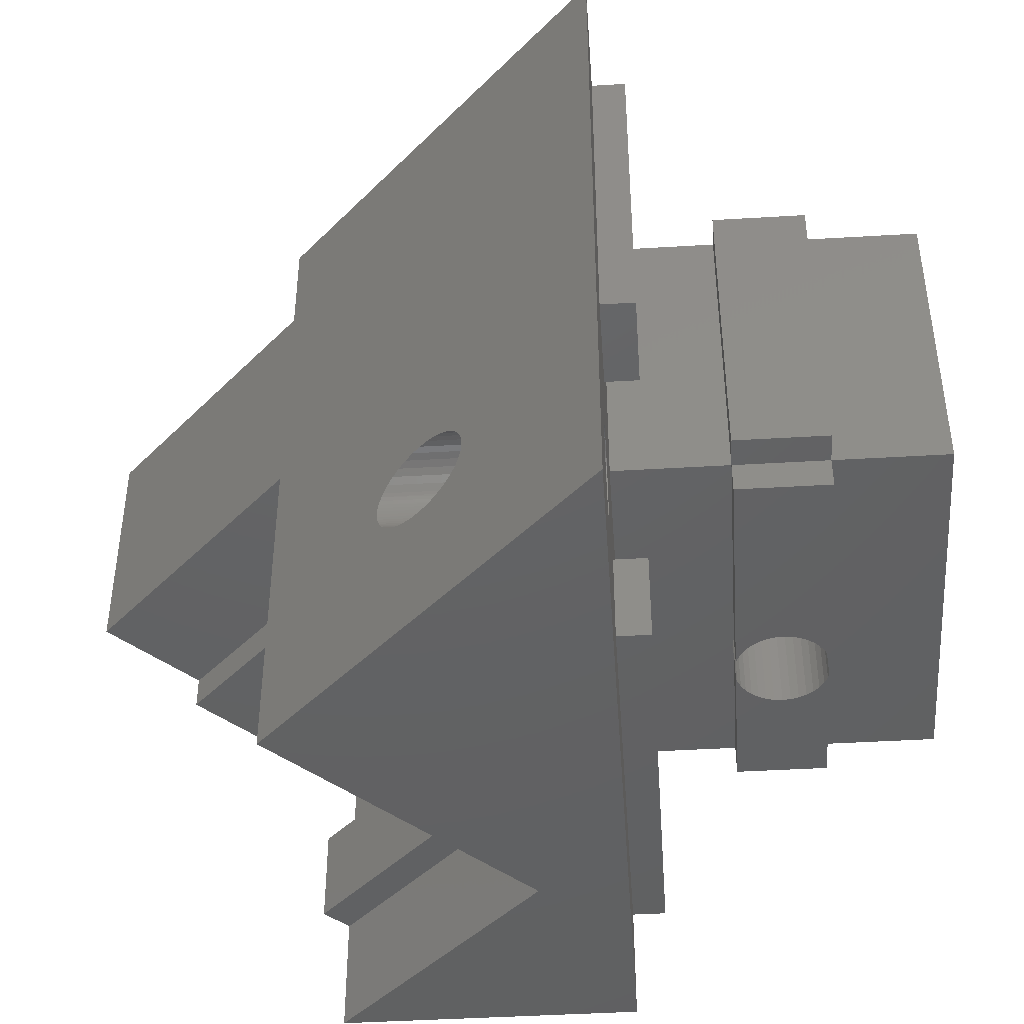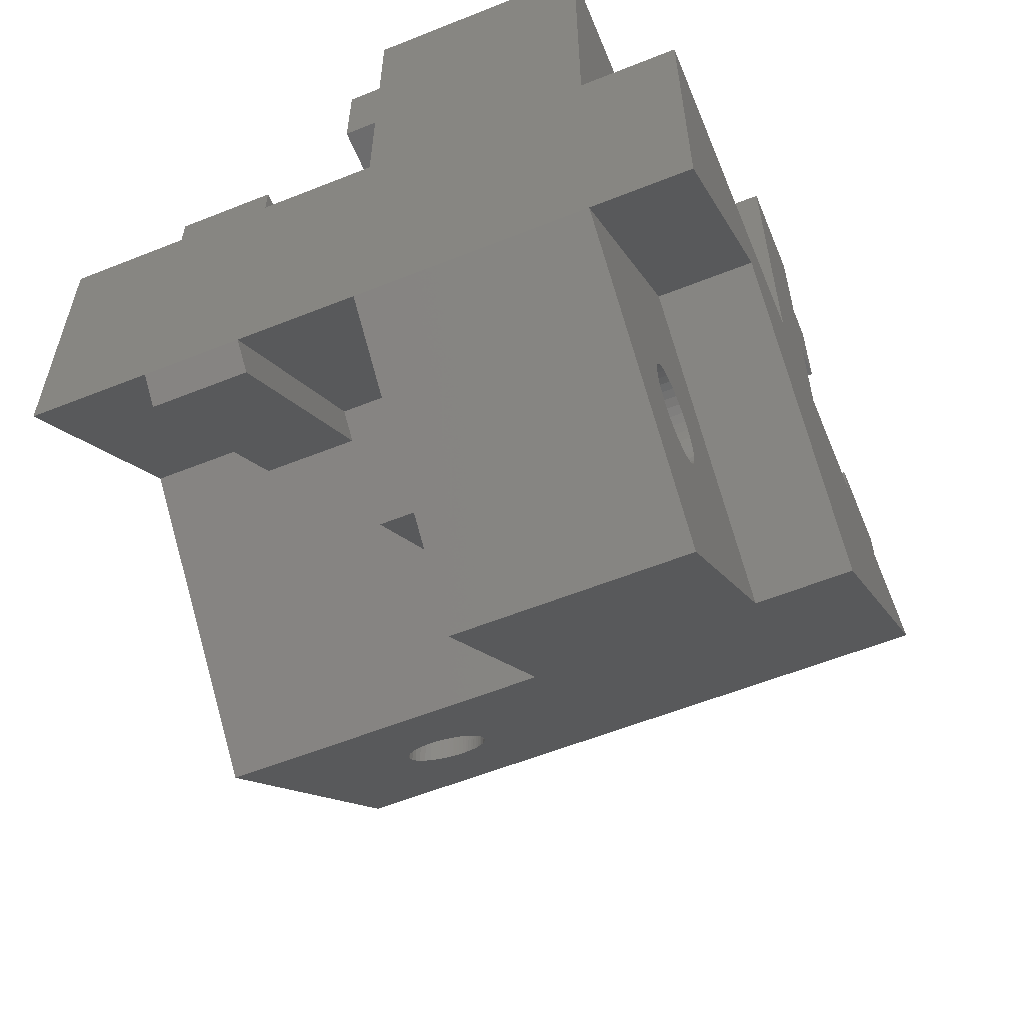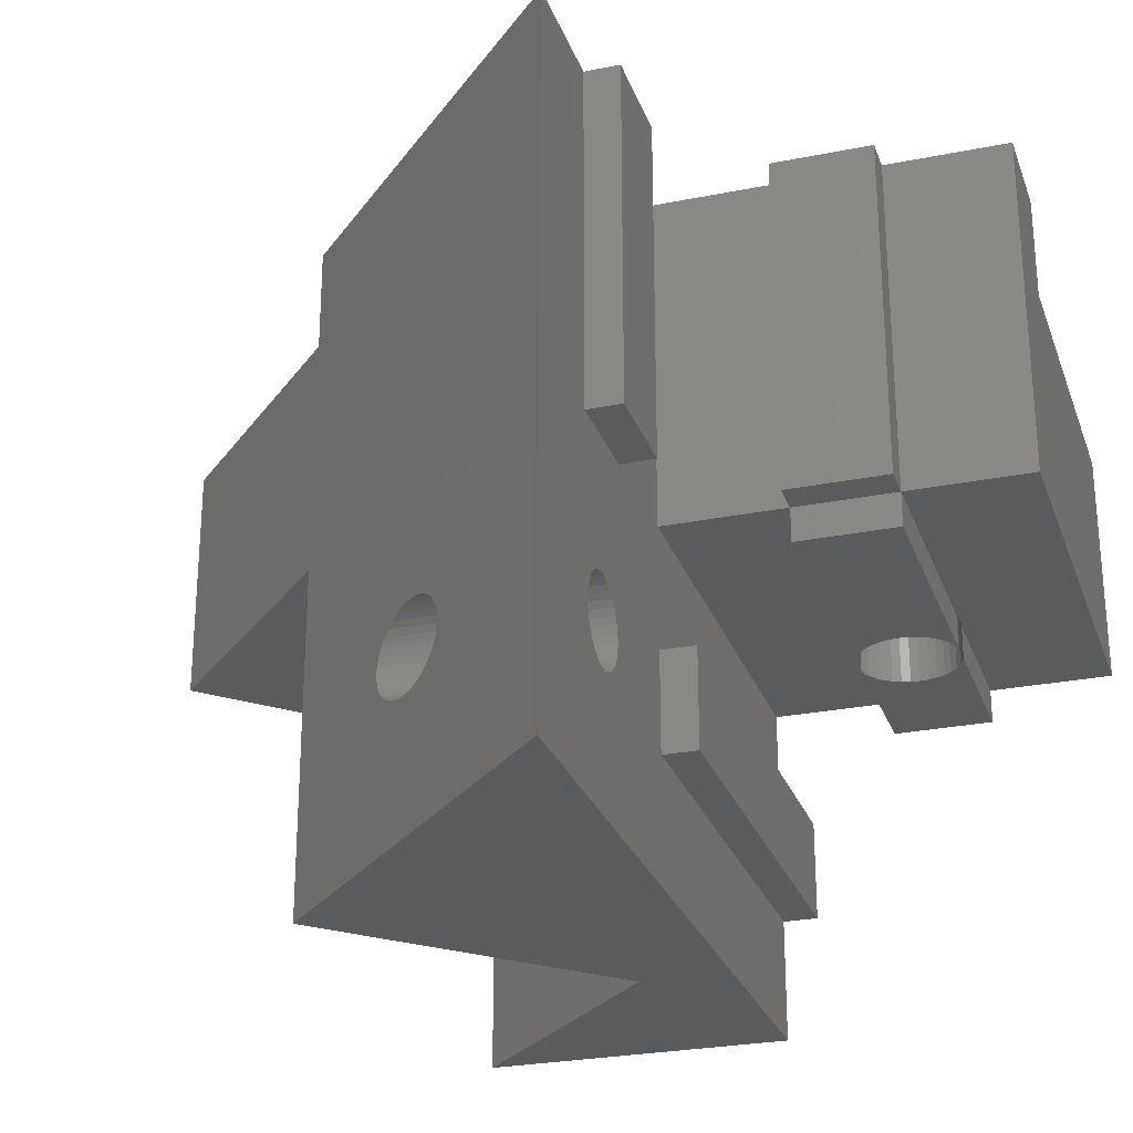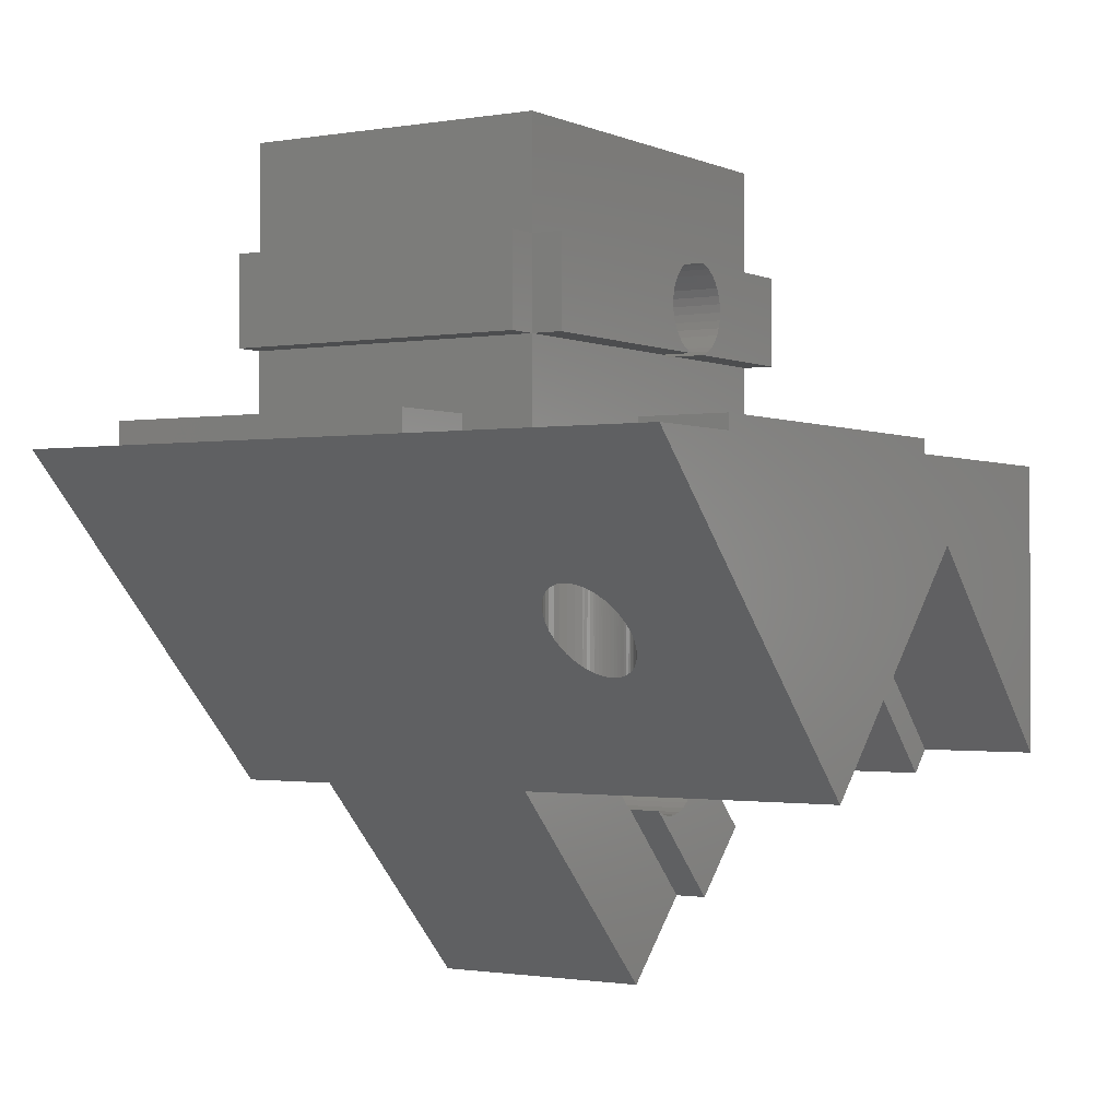
<metadata>
{"format":"stl","ext":"stl","renderer":"f3d","projection":"perspective","resolution":1024,"background":"white","views":[{"elev":-44.4,"azim":94.0,"up":"+Z"},{"elev":-58.4,"azim":-67.6,"up":"+Y"},{"elev":-26.6,"azim":107.5,"up":"+Z"},{"elev":-1.1,"azim":122.1,"up":"+Y"}]}
</metadata>
<code>
# stl→obj: 324 verts, 656 faces
v 13 22.38 10
v 13 19.48 10
v 13 22.38 20
v 13 19.48 20
v 14 22.38 10
v 14 22.38 20
v 14 19.48 10
v 14 19.48 20
v 13 15.93 10
v 13 15.93 20
v 16.55 15.93 20
v 0 15.93 0
v 0 15.93 3.55
v 23 15.93 0
v 13 15.93 3.55
v 19.45 15.93 20
v 23 15.93 20
v 19.45 15.93 10
v 0 15.93 6.45
v 0 15.93 10
v 13 15.93 6.45
v 16.55 15.93 10
v 18.43 15.93 3.825
v 18.22 15.93 3.769
v 18 15.93 3.75
v 17.2 15.93 4.042
v 17.38 15.93 3.917
v 17.57 15.93 3.825
v 17.78 15.93 3.769
v 19.08 15.93 5.625
v 18.96 15.93 5.803
v 18.62 15.93 3.917
v 18.8 15.93 4.042
v 18.96 15.93 4.197
v 18.43 15.93 6.175
v 18.22 15.93 6.231
v 18 15.93 6.25
v 17.78 15.93 6.231
v 17.57 15.93 6.175
v 18.8 15.93 5.958
v 18.62 15.93 6.083
v 16.92 15.93 5.625
v 16.83 15.93 5.428
v 19.08 15.93 4.375
v 19.17 15.93 4.572
v 19.23 15.93 4.783
v 17.38 15.93 6.083
v 17.2 15.93 5.958
v 17.04 15.93 5.803
v 16.83 15.93 4.572
v 16.92 15.93 4.375
v 17.04 15.93 4.197
v 19.25 15.93 5
v 19.23 15.93 5.217
v 19.17 15.93 5.428
v 16.77 15.93 5.217
v 16.75 15.93 5
v 16.77 15.93 4.783
v 7.431 5.381 10
v 4.561 2.51 10
v 7.431 5.381 9
v 4.561 2.51 9
v 5.924 7.975 10
v 8.794 10.85 10
v 5.924 7.975 9
v 8.794 10.85 9
v 5.381 7.431 9
v 5.379 7.428 9
v 2.51 4.561 9
v 5.268 7.191 9
v 5.2 6.938 9
v 5.178 6.678 9
v 5.2 6.417 9
v 5.268 6.165 9
v 5.379 5.928 9
v 5.529 5.713 9
v 5.713 5.529 9
v 5.928 5.379 9
v 6.165 5.268 9
v 6.417 5.2 9
v 6.678 5.178 9
v 6.938 5.2 9
v 7.191 5.268 9
v 7.428 5.379 9
v 4.616 19.48 10
v 0 19.48 10
v 4.616 19.48 9
v 0 19.48 9
v 5.384 22.38 10
v 5.384 22.38 9
v 13 22.38 9
v 5.513 22.34 9
v 6.41 21.44 9
v 6.299 21.68 9
v 6.149 21.89 9
v 5.384 19.48 9
v 5.513 19.52 9
v 13 19.48 9
v 5.75 19.63 9
v 5.964 19.78 9
v 6.149 19.96 9
v 6.299 20.18 9
v 6.41 20.42 9
v 6.477 20.67 9
v 6.5 20.93 9
v 6.477 21.19 9
v 5.964 22.08 9
v 5.75 22.23 9
v 6.284 13.36 10
v 6.284 13.36 6.45
v 6.991 12.65 6.45
v 13.36 6.284 10
v 10.85 8.794 10
v 13.36 6.284 0
v 10.85 8.794 9
v 6.284 13.36 3.55
v 6.284 13.36 0
v 6.991 12.65 3.55
v 7.975 5.924 10
v 7.071 0 10
v 7.642 5.529 10
v 7.827 5.713 10
v 5.381 7.431 10
v 2.51 4.561 10
v 0 7.071 10
v 5.713 7.827 10
v 5.529 7.642 10
v 6.284 13.36 20
v 0 7.071 20
v 6.284 13.36 17
v 0 7.071 17
v 13.36 6.284 20
v 13.36 6.284 17
v 0 7.071 0
v 0 7.071 3.55
v 0 7.071 6.45
v 5.384 19.48 10
v 4.74 19.45 10
v 5 19.43 10
v 5.26 19.45 10
v 5 22.43 10
v 0 25.93 10
v 5.26 22.41 10
v 13 25.93 10
v 4.74 22.41 10
v 4.616 22.38 10
v 0 22.38 10
v 13 25.93 20
v 10 25.93 20
v 10 25.93 17
v 0 25.93 17
v 0 15.93 20
v 0 15.93 17
v 0 16.93 3.55
v 0 16.93 6.45
v 0 22.38 9
v 18.43 11.36 6.175
v 18.62 11.55 6.083
v 18.8 11.73 5.958
v 18.96 11.89 5.803
v 17.2 10.13 4.042
v 17.04 9.971 4.197
v 17.2 10.13 5.958
v 17.38 10.3 6.083
v 17.57 10.5 6.175
v 19.23 12.16 5.217
v 19.25 12.17 5.109
v 19.25 12.18 5
v 18.8 11.73 4.042
v 18.62 11.55 3.917
v 16.75 9.679 5
v 16.75 9.684 5.109
v 16.77 9.698 5.217
v 16.79 9.722 5.324
v 19.13 12.06 5.528
v 19.17 12.1 5.428
v 19.21 12.14 5.324
v 19.25 12.17 4.891
v 19.23 12.16 4.783
v 19.21 12.14 4.676
v 16.79 9.722 4.676
v 16.77 9.698 4.783
v 16.75 9.684 4.891
v 17.78 10.71 3.769
v 17.57 10.5 3.825
v 17.38 10.3 3.917
v 16.87 9.796 4.472
v 16.83 9.754 4.572
v 7.071 0 17
v 16.83 9.754 5.428
v 16.87 9.796 5.528
v 16.92 9.846 5.625
v 16.98 9.905 4.283
v 16.92 9.846 4.375
v 16.98 9.905 5.717
v 17.04 9.971 5.803
v 19.02 11.95 5.717
v 19.08 12.01 5.625
v 19.17 12.1 4.572
v 19.13 12.06 4.472
v 19.08 12.01 4.375
v 17.78 10.71 6.231
v 18 10.93 6.25
v 18.22 11.15 6.231
v 19.02 11.95 4.283
v 18.96 11.89 4.197
v 18.43 11.36 3.825
v 18.22 11.15 3.769
v 18 10.93 3.75
v 10 15.93 20
v 19.45 16.93 20
v 16.55 16.93 20
v 10 15.93 17
v 3.59 21.44 17
v 3.701 21.68 17
v 3.851 21.89 17
v 4.036 22.08 17
v 4.25 22.23 17
v 6.477 20.67 17
v 6.41 20.42 17
v 6.299 20.18 17
v 6.149 19.96 17
v 5.964 19.78 17
v 5.75 19.63 17
v 4.74 19.45 17
v 4.487 19.52 17
v 4.25 19.63 17
v 4.036 19.78 17
v 3.851 19.96 17
v 3.701 20.18 17
v 3.59 20.42 17
v 3.523 20.67 17
v 3.5 20.93 17
v 3.523 21.19 17
v 5.75 22.23 17
v 5.513 22.34 17
v 5.26 22.41 17
v 5.964 22.08 17
v 6.149 21.89 17
v 6.299 21.68 17
v 5.513 19.52 17
v 5.26 19.45 17
v 5 19.43 17
v 4.487 22.34 17
v 4.74 22.41 17
v 5 22.43 17
v 6.41 21.44 17
v 6.477 21.19 17
v 6.5 20.93 17
v 4.616 22.38 9
v 4.25 22.23 9
v 4.487 22.34 9
v 3.523 20.67 9
v 3.59 20.42 9
v 3.701 20.18 9
v 3.851 19.96 9
v 4.036 19.78 9
v 4.25 19.63 9
v 4.487 19.52 9
v 4.036 22.08 9
v 3.851 21.89 9
v 3.701 21.68 9
v 3.59 21.44 9
v 3.523 21.19 9
v 3.5 20.93 9
v 0.7071 6.364 3.55
v 0.7071 6.364 6.45
v 5.713 5.529 17
v 5.529 5.713 17
v 5.379 5.928 17
v 5.268 6.165 17
v 5.2 6.417 17
v 7.428 5.379 17
v 7.191 5.268 17
v 5.178 6.678 17
v 5.2 6.938 17
v 5.268 7.191 17
v 6.938 5.2 17
v 6.678 5.178 17
v 6.417 5.2 17
v 5.379 7.428 17
v 5.529 7.642 17
v 5.713 7.827 17
v 8.178 6.678 17
v 8.155 6.417 17
v 8.087 6.165 17
v 7.977 5.928 17
v 7.827 5.713 17
v 7.642 5.529 17
v 6.165 5.268 17
v 5.928 5.379 17
v 7.977 7.428 17
v 8.087 7.191 17
v 8.155 6.938 17
v 5.928 7.977 17
v 6.165 8.087 17
v 6.417 8.155 17
v 6.678 8.178 17
v 6.938 8.155 17
v 7.191 8.087 17
v 7.428 7.977 17
v 7.642 7.827 17
v 7.827 7.642 17
v 5.928 7.977 9
v 6.165 8.087 9
v 6.417 8.155 9
v 6.678 8.178 9
v 6.938 8.155 9
v 7.191 8.087 9
v 7.428 7.977 9
v 7.642 7.827 9
v 7.827 7.642 9
v 7.977 7.428 9
v 8.087 7.191 9
v 8.155 6.938 9
v 8.178 6.678 9
v 8.155 6.417 9
v 8.087 6.165 9
v 7.977 5.928 9
v 7.975 5.924 9
v 19.45 16.93 10
v 16.55 16.93 10
v 13 16.93 3.55
v 13 16.93 6.45
f 1 2 3
f 3 2 4
f 5 1 6
f 6 1 3
f 7 5 8
f 8 5 6
f 2 7 4
f 4 7 8
f 5 7 1
f 1 7 2
f 8 6 4
f 4 6 3
f 9 10 11
f 12 13 14
f 14 13 15
f 16 17 18
f 18 17 14
f 19 20 21
f 21 20 9
f 21 9 22
f 22 9 11
f 23 14 24
f 24 14 25
f 26 27 15
f 15 27 28
f 15 28 14
f 14 28 29
f 14 29 25
f 30 31 18
f 23 32 14
f 14 32 33
f 14 33 34
f 35 36 18
f 18 36 37
f 18 37 22
f 22 37 38
f 22 38 39
f 31 40 18
f 18 40 41
f 18 41 35
f 42 43 21
f 34 44 14
f 14 44 45
f 14 45 46
f 39 47 22
f 22 47 48
f 22 48 21
f 21 48 49
f 21 49 42
f 50 51 15
f 15 51 52
f 15 52 26
f 46 53 14
f 14 53 54
f 14 54 18
f 18 54 55
f 18 55 30
f 43 56 21
f 21 56 57
f 21 57 15
f 15 57 58
f 15 58 50
f 59 60 61
f 61 60 62
f 63 64 65
f 65 64 66
f 67 68 69
f 69 68 70
f 69 70 71
f 71 72 69
f 69 72 73
f 69 73 74
f 74 75 69
f 69 75 76
f 69 76 62
f 76 77 62
f 62 77 78
f 62 78 79
f 79 80 62
f 62 80 81
f 62 81 82
f 82 83 62
f 62 83 84
f 62 84 61
f 85 86 87
f 87 86 88
f 89 1 90
f 90 1 91
f 92 90 91
f 93 94 91
f 91 94 95
f 96 97 98
f 98 97 99
f 98 99 100
f 100 101 98
f 98 101 102
f 98 102 103
f 103 104 98
f 98 104 105
f 98 105 91
f 91 105 106
f 91 106 93
f 95 107 91
f 91 107 108
f 91 108 92
f 109 110 111
f 112 113 114
f 114 113 115
f 114 115 66
f 116 117 118
f 118 117 114
f 118 114 111
f 111 114 66
f 111 66 109
f 109 66 64
f 119 113 112
f 60 59 120
f 120 59 121
f 120 121 112
f 112 121 122
f 112 122 119
f 123 124 125
f 64 63 109
f 109 63 126
f 109 126 125
f 125 126 127
f 125 127 123
f 128 129 130
f 130 129 131
f 132 128 133
f 133 128 130
f 134 117 135
f 135 117 116
f 125 136 109
f 109 136 110
f 137 2 9
f 20 86 85
f 85 138 20
f 20 138 139
f 20 139 9
f 9 139 140
f 9 140 137
f 141 142 143
f 143 142 144
f 143 144 89
f 89 144 1
f 141 145 142
f 142 145 146
f 142 146 147
f 10 9 148
f 148 9 2
f 144 148 1
f 1 148 2
f 1 2 91
f 91 2 98
f 149 148 150
f 150 148 144
f 150 144 151
f 151 144 142
f 129 152 153
f 19 134 135
f 151 142 153
f 153 142 147
f 12 134 13
f 13 134 19
f 13 19 154
f 154 19 155
f 156 88 147
f 147 88 86
f 147 86 153
f 153 86 20
f 153 20 129
f 135 136 19
f 19 136 125
f 19 125 20
f 20 125 131
f 20 131 129
f 157 158 17
f 17 158 159
f 17 159 160
f 114 161 162
f 133 163 132
f 132 163 164
f 132 164 165
f 17 166 14
f 14 166 167
f 14 167 168
f 14 169 170
f 171 172 133
f 133 172 173
f 133 173 174
f 175 176 17
f 17 176 177
f 17 177 166
f 168 178 14
f 14 178 179
f 14 179 180
f 181 182 133
f 133 182 183
f 133 183 171
f 184 185 114
f 114 185 186
f 114 186 161
f 187 188 114
f 114 188 181
f 114 181 112
f 112 181 133
f 112 133 120
f 120 133 189
f 174 190 133
f 133 190 191
f 133 191 192
f 162 193 114
f 114 193 194
f 114 194 187
f 192 195 133
f 133 195 196
f 133 196 163
f 160 197 17
f 17 197 198
f 17 198 175
f 180 199 14
f 14 199 200
f 14 200 201
f 165 202 132
f 132 202 203
f 132 203 17
f 17 203 204
f 17 204 157
f 201 205 14
f 14 205 206
f 14 206 169
f 170 207 14
f 14 207 208
f 14 208 114
f 114 208 209
f 114 209 184
f 210 152 128
f 128 152 129
f 211 212 16
f 16 212 11
f 10 148 149
f 17 16 132
f 132 16 11
f 132 11 128
f 128 11 10
f 128 10 210
f 210 10 149
f 134 12 117
f 117 12 14
f 117 14 114
f 150 213 149
f 149 213 210
f 213 153 210
f 210 153 152
f 214 215 151
f 215 216 151
f 151 216 217
f 151 217 218
f 219 220 213
f 213 220 221
f 221 222 213
f 213 222 223
f 213 223 224
f 225 226 153
f 153 226 227
f 153 227 228
f 228 229 153
f 153 229 230
f 153 230 231
f 231 232 153
f 153 232 233
f 153 233 151
f 151 233 234
f 151 234 214
f 235 150 236
f 236 150 237
f 235 238 150
f 150 238 239
f 150 239 240
f 224 241 213
f 213 241 242
f 213 242 153
f 153 242 243
f 153 243 225
f 218 244 151
f 151 244 245
f 151 245 150
f 150 245 246
f 150 246 237
f 240 247 150
f 150 247 248
f 150 248 213
f 213 248 249
f 213 249 219
f 96 98 137
f 137 98 2
f 250 156 146
f 146 156 147
f 251 156 252
f 252 156 250
f 253 254 88
f 254 255 88
f 88 255 256
f 88 256 257
f 257 258 88
f 88 258 259
f 88 259 87
f 251 260 156
f 156 260 261
f 156 261 262
f 262 263 156
f 156 263 264
f 156 264 88
f 88 264 265
f 88 265 253
f 118 266 116
f 116 266 135
f 267 111 136
f 136 111 110
f 266 267 135
f 135 267 136
f 111 267 118
f 118 267 266
f 189 268 131
f 131 268 269
f 269 270 131
f 131 270 271
f 131 271 272
f 189 273 274
f 272 275 131
f 131 275 276
f 131 276 277
f 274 278 189
f 189 278 279
f 189 279 280
f 277 281 131
f 131 281 282
f 131 282 130
f 130 282 283
f 284 285 133
f 133 285 286
f 286 287 133
f 133 287 288
f 133 288 189
f 189 288 289
f 189 289 273
f 280 290 189
f 189 290 291
f 189 291 268
f 292 293 133
f 133 293 294
f 133 294 284
f 283 295 130
f 130 295 296
f 130 296 297
f 297 298 130
f 130 298 299
f 130 299 300
f 300 301 130
f 130 301 302
f 130 302 133
f 133 302 303
f 133 303 292
f 131 125 189
f 189 125 124
f 120 189 60
f 60 189 124
f 60 124 62
f 62 124 69
f 63 65 304
f 59 61 84
f 287 119 288
f 288 119 122
f 288 122 289
f 289 122 121
f 289 121 273
f 281 123 282
f 282 123 127
f 282 127 283
f 283 127 126
f 283 126 295
f 126 63 295
f 295 63 304
f 295 304 296
f 296 304 305
f 296 305 297
f 297 305 306
f 297 306 298
f 298 306 307
f 298 307 299
f 299 307 308
f 299 308 300
f 300 308 309
f 300 309 301
f 301 309 310
f 301 310 302
f 302 310 311
f 302 311 303
f 303 311 312
f 303 312 292
f 292 312 313
f 292 313 293
f 293 313 314
f 293 314 294
f 294 314 315
f 294 315 284
f 284 315 316
f 284 316 285
f 285 316 317
f 285 317 286
f 286 317 318
f 286 318 287
f 287 318 319
f 287 319 119
f 119 319 320
f 121 59 273
f 273 59 84
f 273 84 274
f 274 84 83
f 274 83 278
f 278 83 82
f 278 82 279
f 279 82 81
f 279 81 280
f 280 81 80
f 280 80 290
f 290 80 79
f 290 79 291
f 291 79 78
f 291 78 268
f 268 78 77
f 268 77 269
f 269 77 76
f 269 76 270
f 270 76 75
f 270 75 271
f 271 75 74
f 271 74 272
f 272 74 73
f 272 73 275
f 275 73 72
f 275 72 276
f 276 72 71
f 276 71 277
f 277 71 70
f 277 70 281
f 281 70 68
f 281 68 123
f 123 68 67
f 320 115 119
f 119 115 113
f 67 69 123
f 123 69 124
f 320 319 115
f 115 319 318
f 115 318 317
f 317 316 115
f 115 316 315
f 115 315 314
f 66 310 309
f 314 313 115
f 115 313 312
f 115 312 66
f 66 312 311
f 66 311 310
f 309 308 66
f 66 308 307
f 66 307 306
f 306 305 66
f 66 305 304
f 66 304 65
f 321 211 18
f 18 211 16
f 322 321 22
f 22 321 18
f 212 322 11
f 11 322 22
f 322 212 321
f 321 212 211
f 85 87 259
f 89 90 92
f 244 146 245
f 245 146 145
f 245 145 246
f 246 145 141
f 246 141 237
f 237 141 143
f 237 143 236
f 241 137 242
f 242 137 140
f 242 140 243
f 243 140 139
f 243 139 225
f 225 139 138
f 225 138 226
f 250 146 252
f 252 146 244
f 252 244 251
f 251 244 218
f 251 218 260
f 260 218 217
f 260 217 261
f 261 217 216
f 261 216 262
f 262 216 215
f 262 215 263
f 263 215 214
f 263 214 264
f 264 214 234
f 264 234 265
f 265 234 233
f 265 233 253
f 253 233 232
f 253 232 254
f 254 232 231
f 254 231 255
f 255 231 230
f 255 230 256
f 256 230 229
f 256 229 257
f 257 229 228
f 257 228 258
f 258 228 227
f 258 227 259
f 259 227 226
f 259 226 85
f 85 226 138
f 96 137 97
f 97 137 241
f 97 241 99
f 99 241 224
f 99 224 100
f 100 224 223
f 100 223 101
f 101 223 222
f 101 222 102
f 102 222 221
f 102 221 103
f 103 221 220
f 103 220 104
f 104 220 219
f 104 219 105
f 105 219 249
f 105 249 106
f 106 249 248
f 106 248 93
f 93 248 247
f 93 247 94
f 94 247 240
f 94 240 95
f 95 240 239
f 95 239 107
f 107 239 238
f 107 238 108
f 108 238 235
f 108 235 92
f 92 235 236
f 92 236 89
f 89 236 143
f 46 45 180
f 44 200 45
f 45 200 199
f 45 199 180
f 52 161 26
f 26 161 186
f 26 186 27
f 27 186 185
f 27 185 28
f 28 185 184
f 28 184 29
f 29 184 209
f 29 209 25
f 25 209 208
f 25 208 24
f 24 208 207
f 24 207 23
f 23 207 170
f 23 170 32
f 32 170 169
f 32 169 33
f 33 169 206
f 33 206 34
f 34 206 205
f 34 205 44
f 44 205 201
f 44 201 200
f 51 193 52
f 52 193 162
f 52 162 161
f 50 187 51
f 51 187 194
f 51 194 193
f 58 181 50
f 50 181 188
f 50 188 187
f 57 183 58
f 58 183 182
f 58 182 181
f 56 172 57
f 57 172 171
f 57 171 183
f 43 174 56
f 56 174 173
f 56 173 172
f 42 191 43
f 43 191 190
f 43 190 174
f 196 195 42
f 42 195 192
f 42 192 191
f 42 49 196
f 196 49 48
f 196 48 163
f 163 48 47
f 163 47 164
f 164 47 39
f 164 39 165
f 165 39 38
f 165 38 202
f 202 38 37
f 202 37 203
f 203 37 36
f 203 36 204
f 204 36 35
f 204 35 157
f 157 35 41
f 157 41 158
f 158 41 40
f 158 40 159
f 159 40 31
f 159 31 160
f 30 198 31
f 31 198 197
f 31 197 160
f 55 54 166
f 166 177 55
f 55 177 176
f 55 176 30
f 30 176 175
f 30 175 198
f 180 179 46
f 46 179 178
f 46 178 53
f 53 178 168
f 53 168 54
f 54 168 167
f 54 167 166
f 323 324 15
f 15 324 21
f 154 323 13
f 13 323 15
f 324 155 21
f 21 155 19
f 154 155 323
f 323 155 324

</code>
